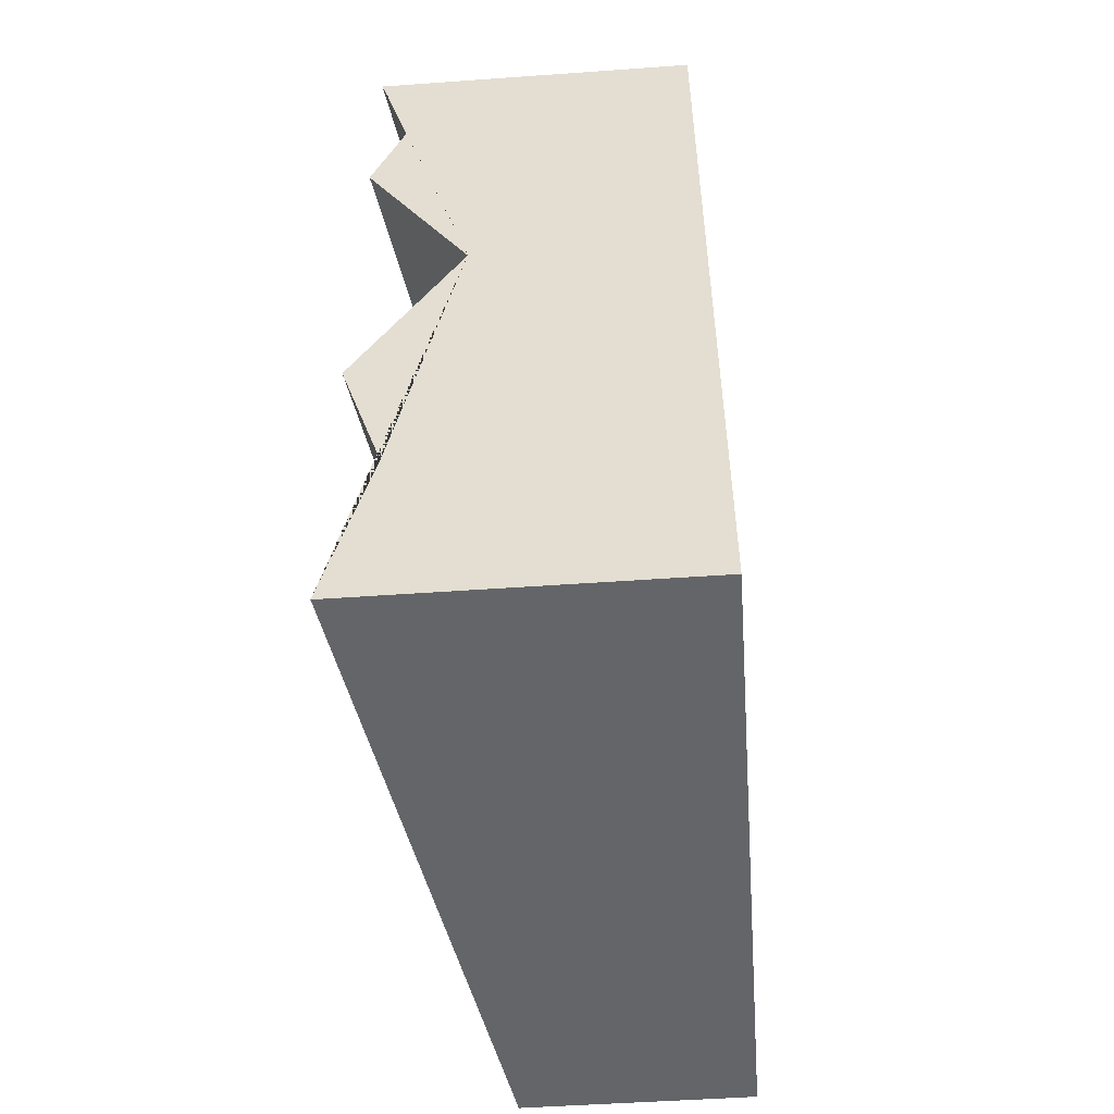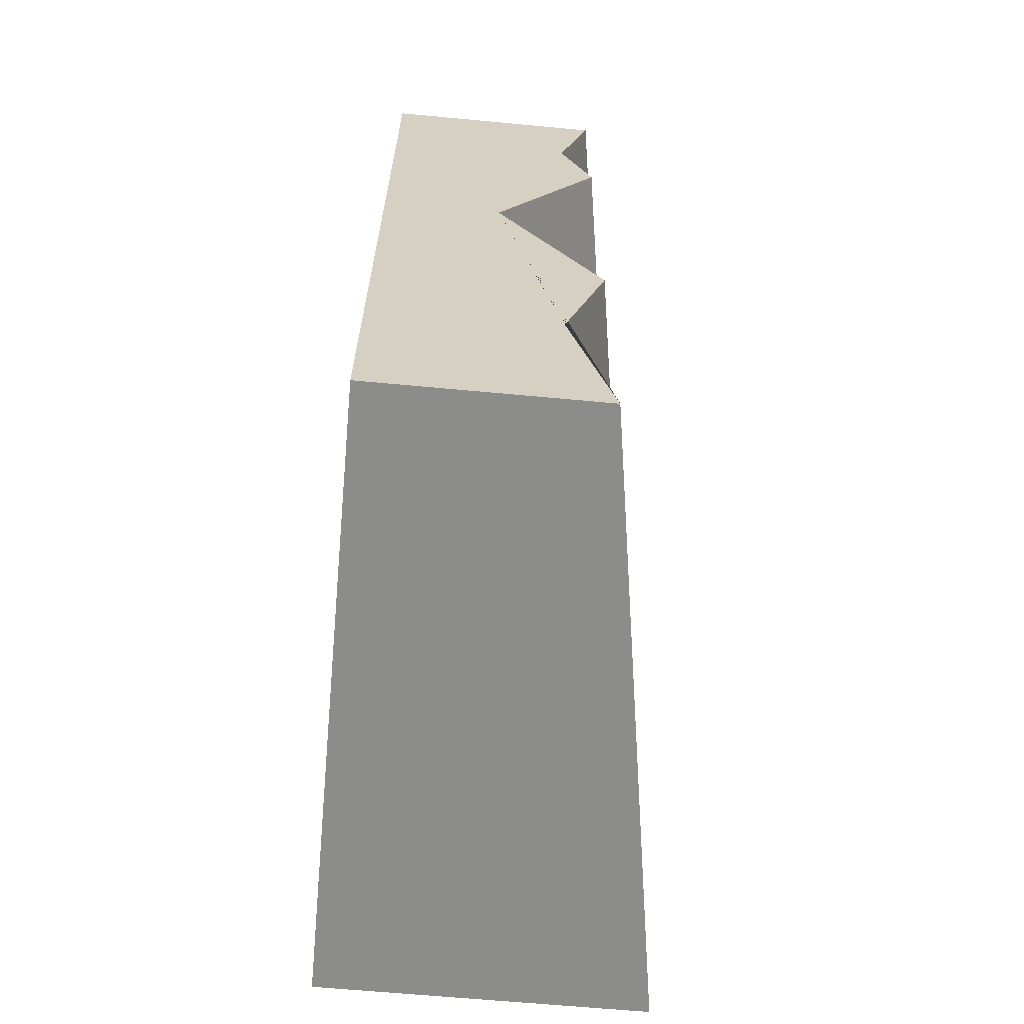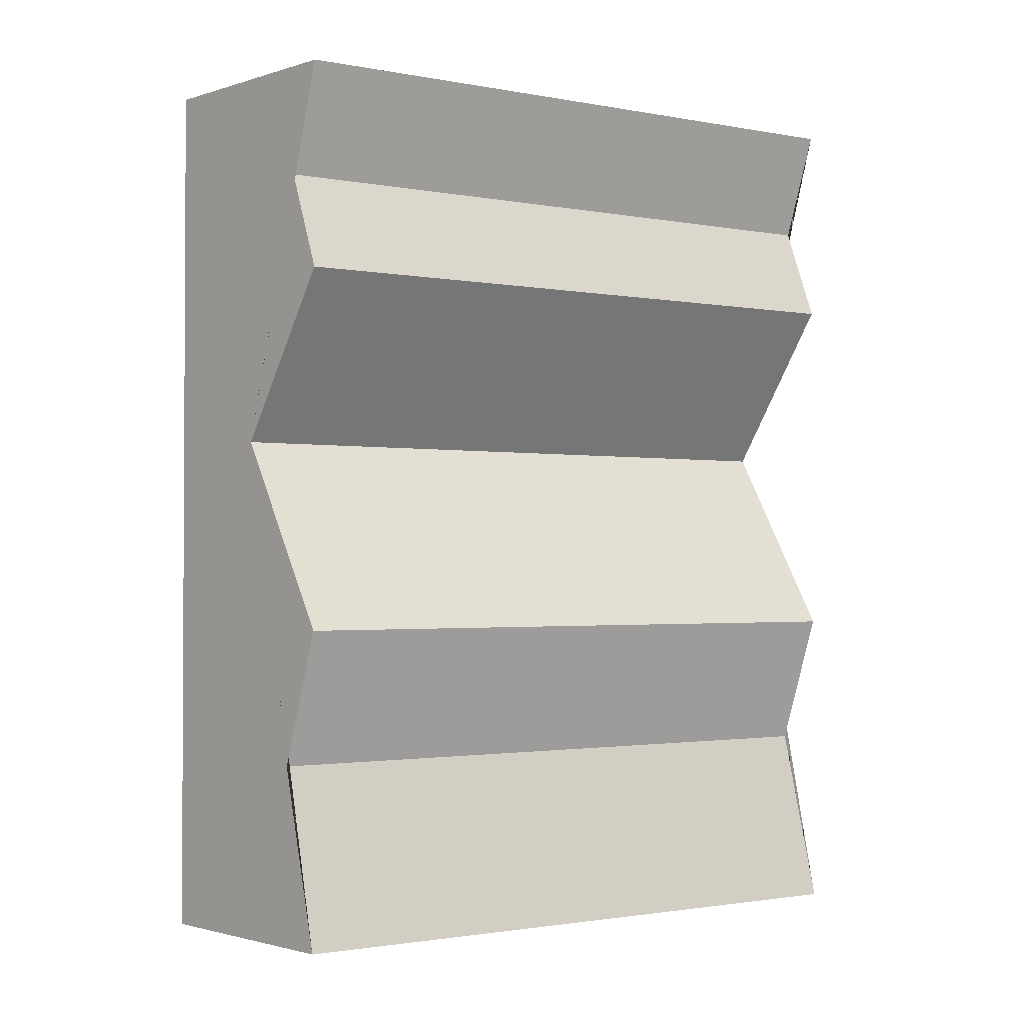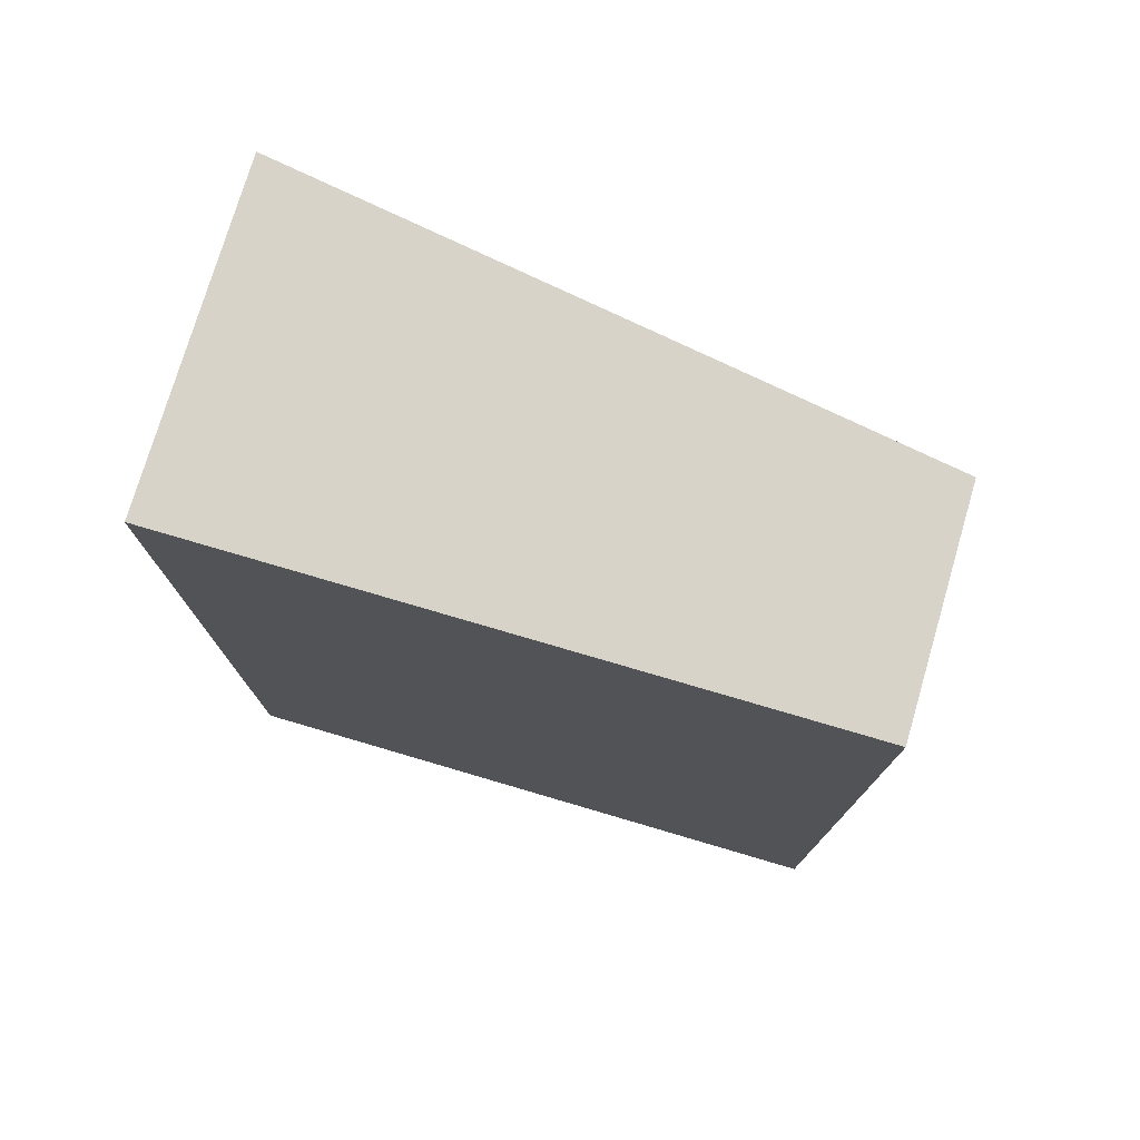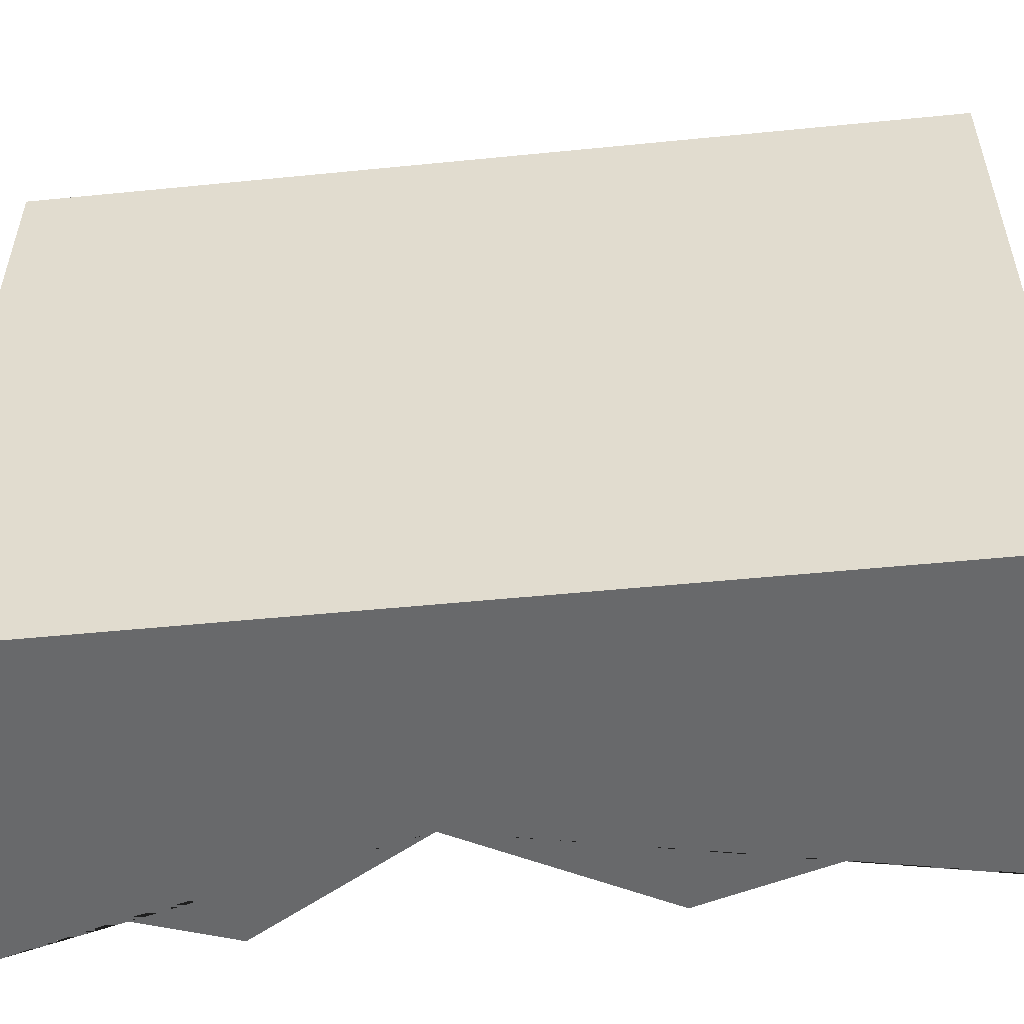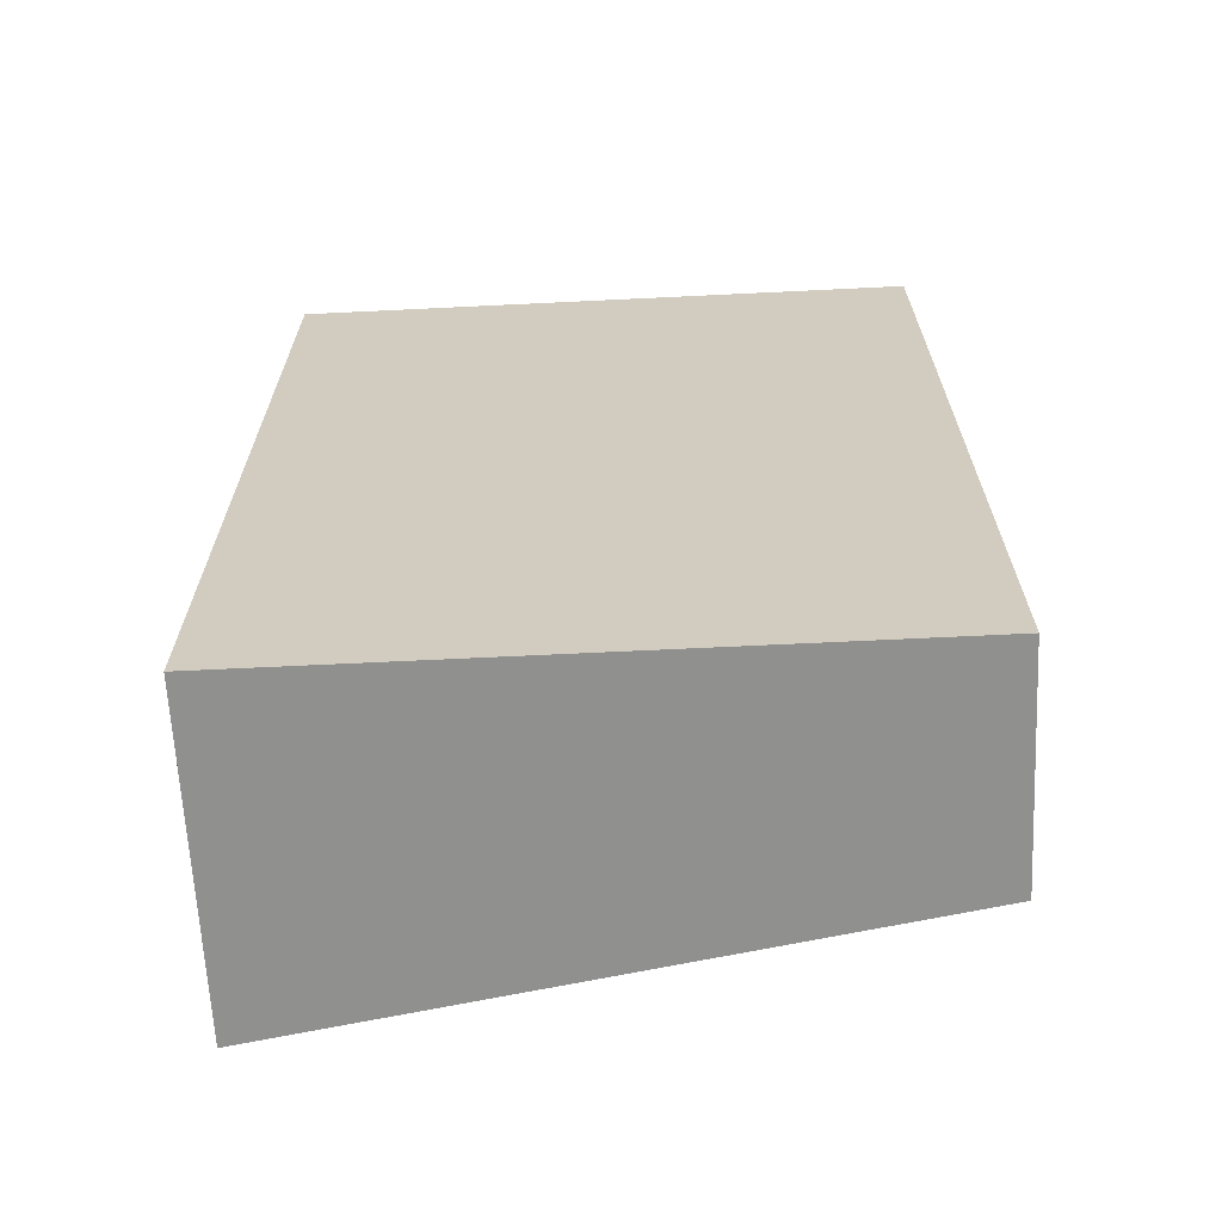
<metadata>
{"format":"obj","ext":"obj","renderer":"f3d","projection":"perspective","resolution":1024,"background":"white","views":[{"elev":-51.4,"azim":4.4,"up":"+Z"},{"elev":-64.1,"azim":174.6,"up":"+Z"},{"elev":-1.7,"azim":-132.8,"up":"+Z"},{"elev":76.1,"azim":106.4,"up":"+Z"},{"elev":-52.6,"azim":96.1,"up":"+Y"},{"elev":-65.5,"azim":92.8,"up":"+Z"}]}
</metadata>
<code>
g Mesh1 Brown_Cliff_Bottom_Green_Top Model
v 0.5 0 -3
v -0.64 -6.399e-18 -3
v -0.28 2.2 -3
v 0.5 2.2 -3
f 1 2 3 4
v -0.2773 1.805e-16 -1.275
v -0.64 1.805e-16 -1.924
v -0.4938 0 -2.387
v 0.5 0 2.888e-15
v -0.64 -6.399e-18 -0
v -0.5211 -5.414e-16 -0.3719
v -0.64 1.805e-16 -0.701
f 5 6 7 2 1 8 9 10 11
v 0.08266 2.2 -1.275
v -0.28 2.2 -1.924
f 12 13 6 5
v -0.28 2.2 -0.701
v -0.161 2.2 -0.3719
v -0.28 2.2 -0
v 0.5 2.2 2.888e-15
v -0.1338 2.2 -2.387
f 12 14 15 16 17 4 3 18 13
f 14 12 5 11
f 15 14 11 10
f 16 15 10 9
f 9 8 17 16
f 4 17 8 1
f 18 3 2 7
f 13 18 7 6

</code>
